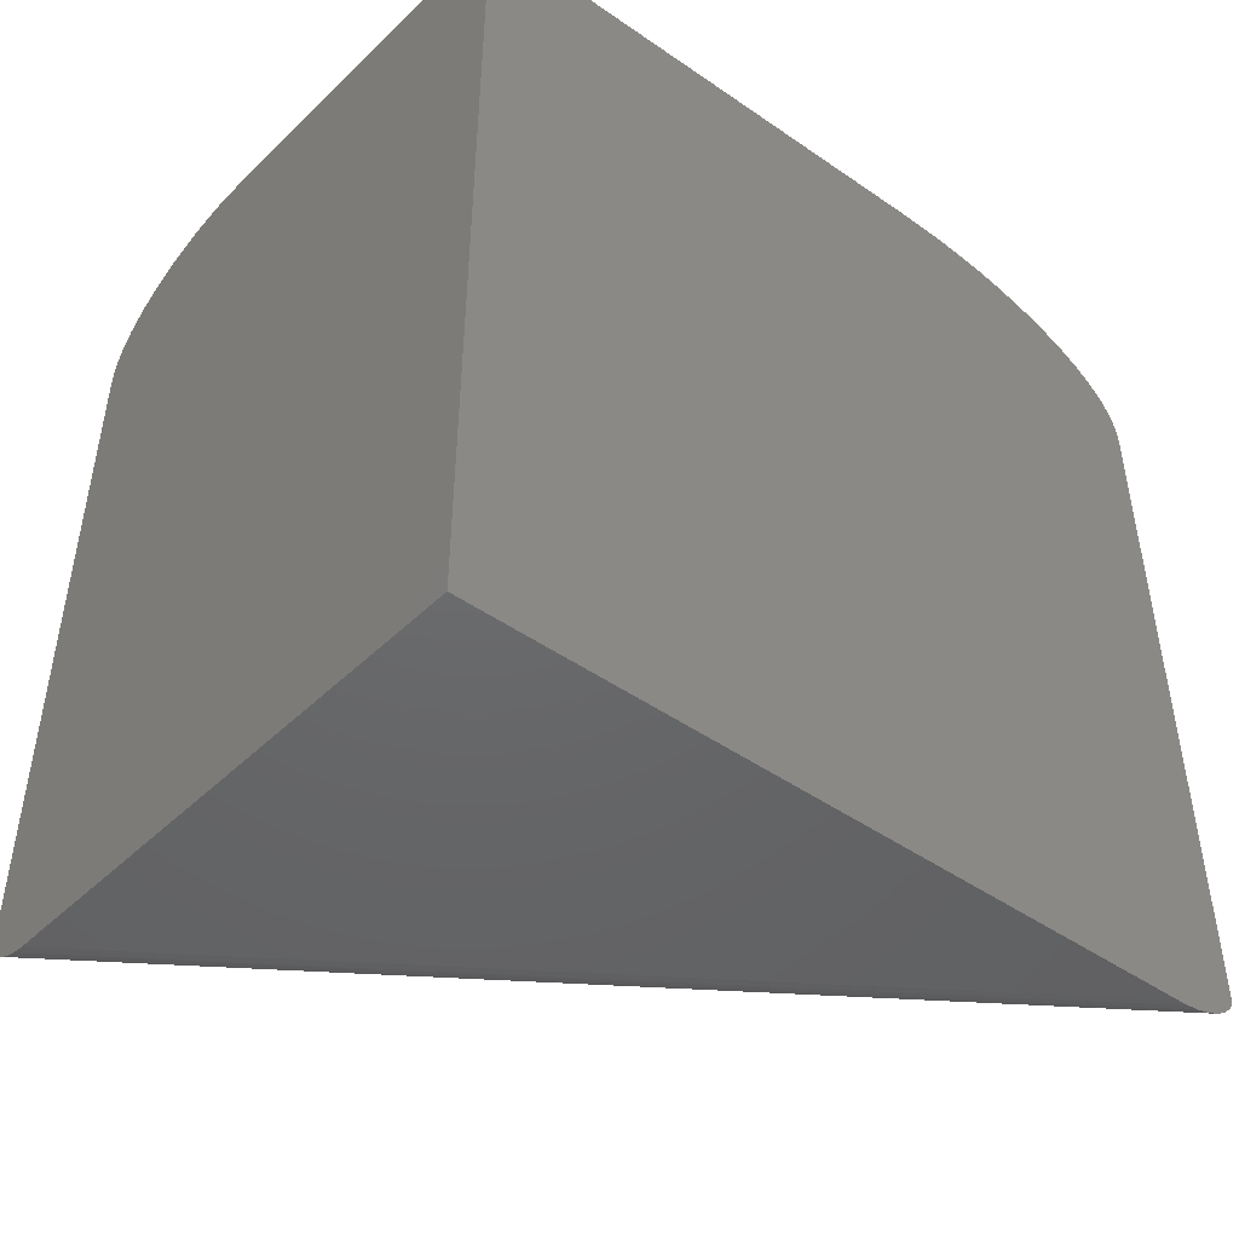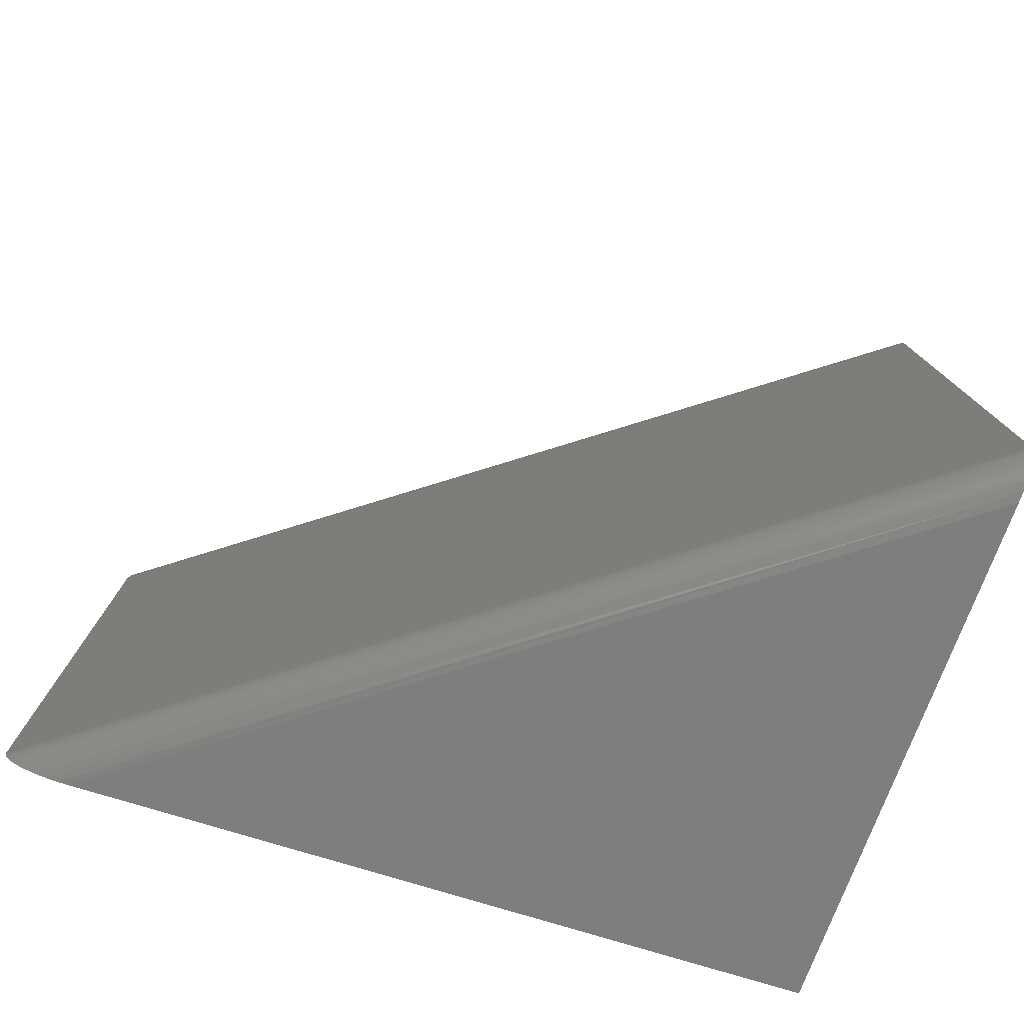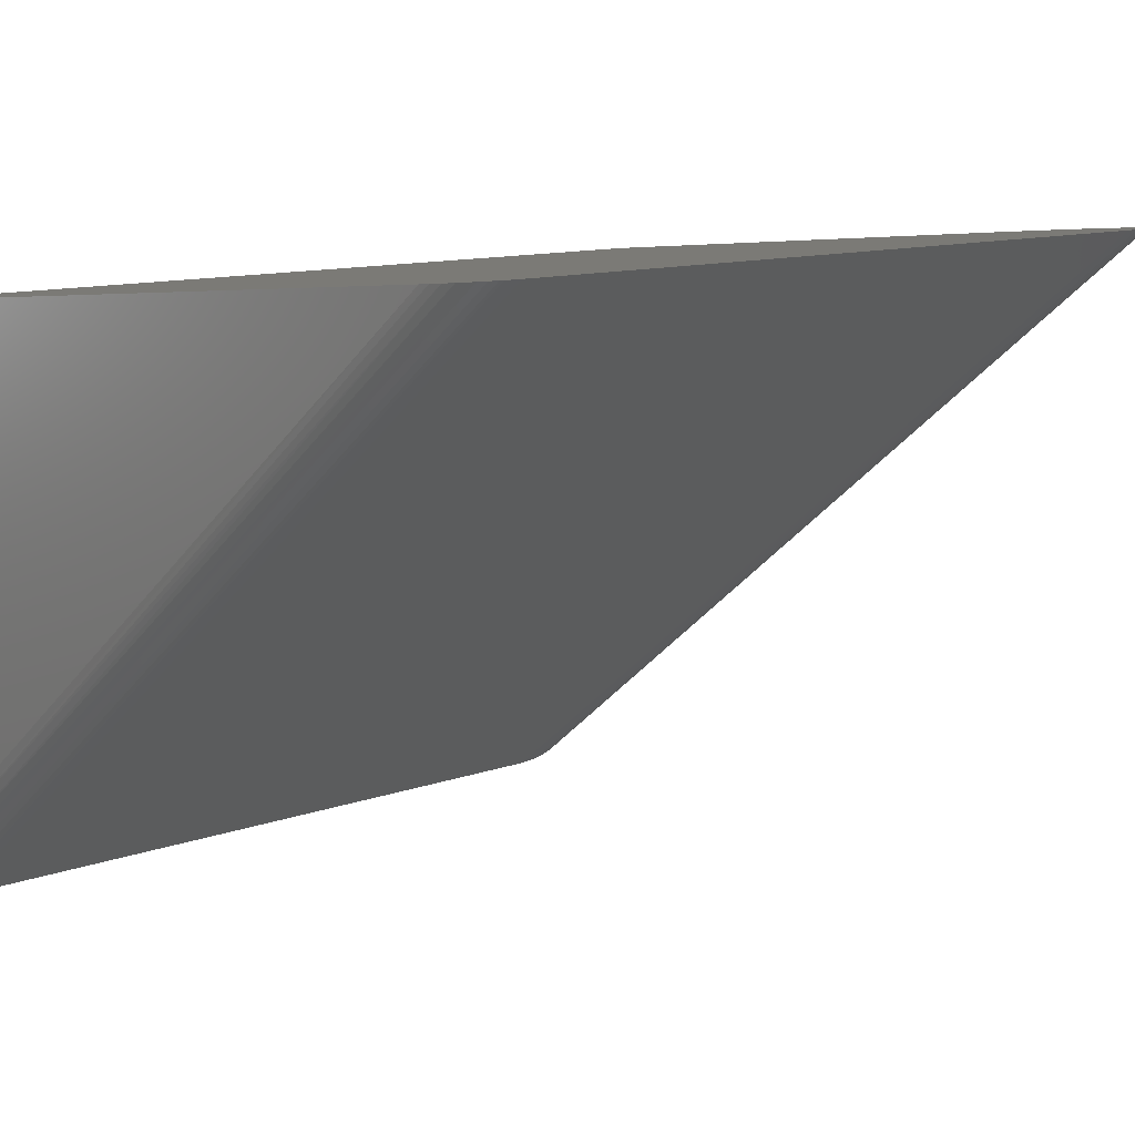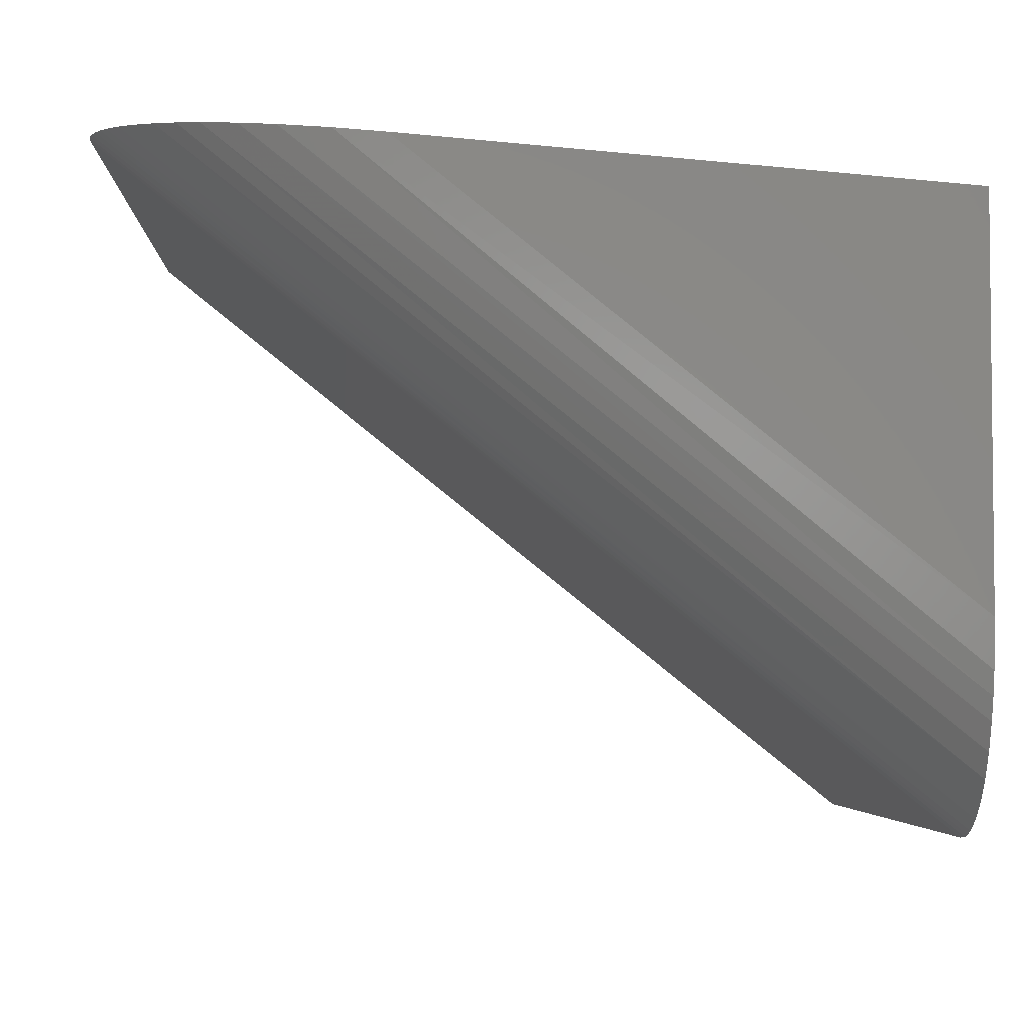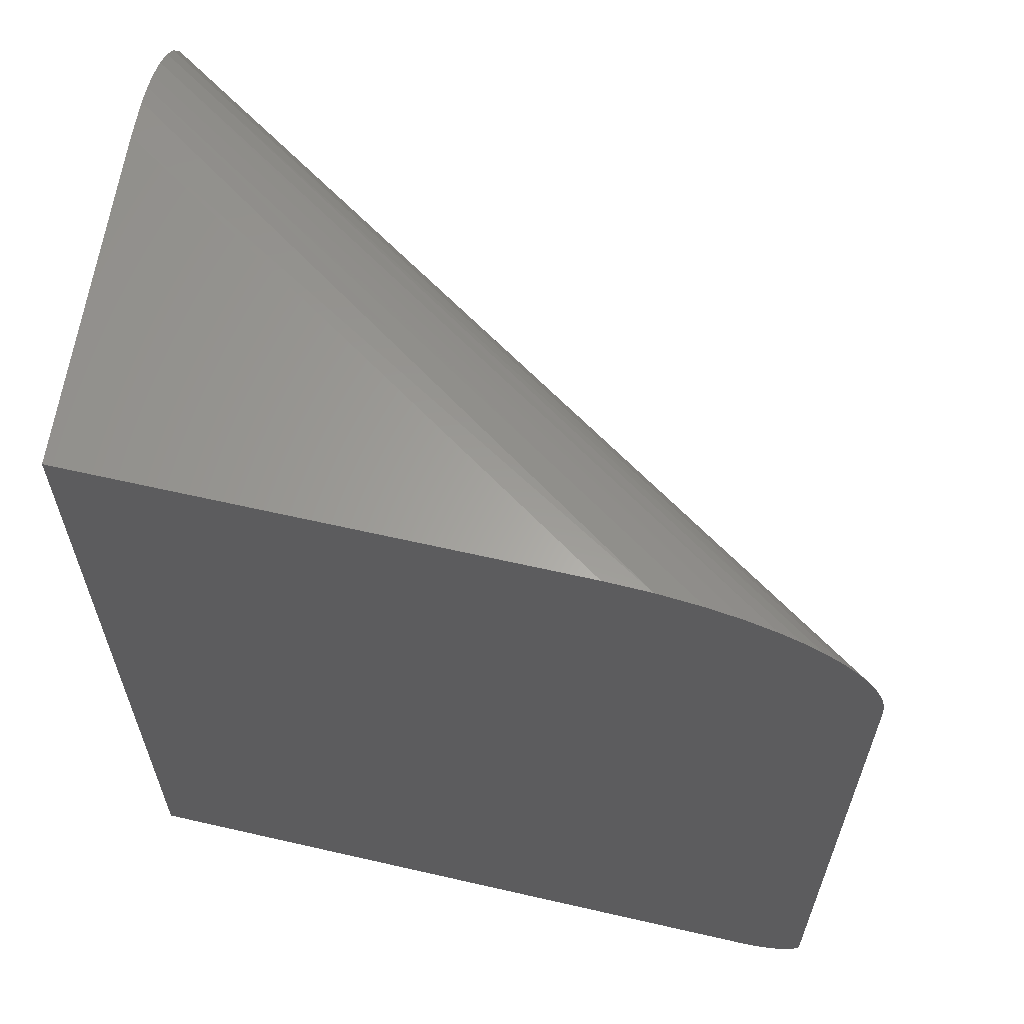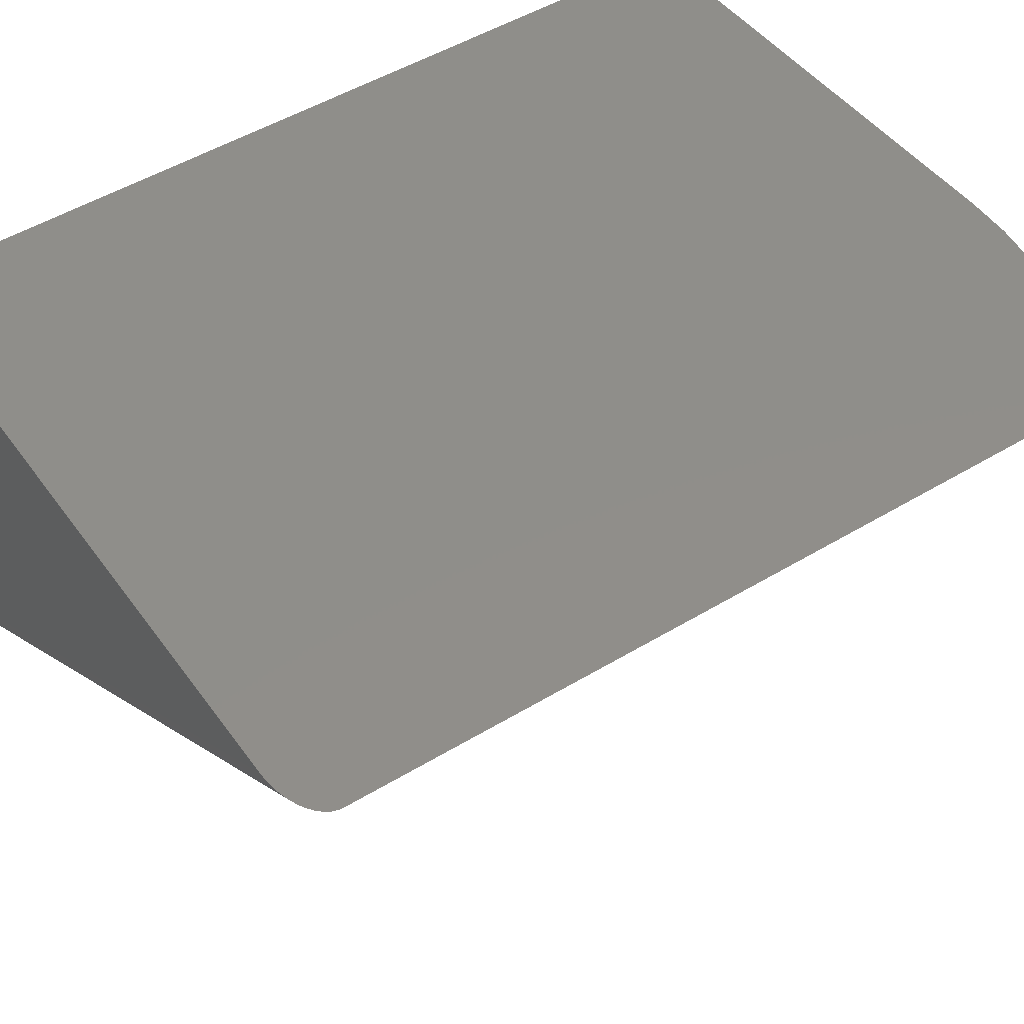
<metadata>
{"format":"stl","ext":"stl","renderer":"f3d","projection":"perspective","resolution":1024,"background":"white","views":[{"elev":-47.1,"azim":137.2,"up":"+Z"},{"elev":-78.3,"azim":-21.6,"up":"+Z"},{"elev":10.7,"azim":-133.5,"up":"+Y"},{"elev":-4.1,"azim":-2.0,"up":"+Y"},{"elev":62.4,"azim":-171.7,"up":"+Z"},{"elev":50.8,"azim":-123.3,"up":"+Y"}]}
</metadata>
<code>
# stl→obj: 53 verts, 102 faces
v -0.3191 0.2609 0
v -0.3279 0.2617 0.0003874
v -0.3375 0.2625 0.001742
v 0.2734 0.211 0.75
v 0.2734 0.211 0
v -0.374 0.2655 0.02546
v -0.3747 0.2656 0.02807
v -0.375 0.2656 0.03125
v -0.375 0.2656 0.625
v -0.3738 0.2655 0.6377
v -0.3711 0.2653 0.6481
v -0.367 0.265 0.6581
v -0.3625 0.2646 0.6662
v -0.3572 0.2641 0.6739
v -0.347 0.2633 0.6855
v -0.3357 0.2623 0.6958
v -0.3198 0.261 0.7073
v -0.3027 0.2595 0.717
v -0.2849 0.258 0.7253
v -0.2575 0.2557 0.735
v -0.2295 0.2534 0.7421
v -0.1906 0.2501 0.7481
v -0.1514 0.2468 0.75
v -0.3469 0.2633 0.004153
v -0.356 0.264 0.007755
v -0.3593 0.2643 0.009556
v -0.3652 0.2648 0.01356
v -0.3698 0.2652 0.01808
v -0.3715 0.2653 0.02043
v -0.373 0.2655 0.02298
v 0.2734 -0.2369 0.006103
v 0.2734 -0.2491 0.01761
v 0.2734 -0.2458 0.01327
v 0.2734 -0.2417 0.009397
v 0.2734 -0.09305 0.75
v 0.2734 -0.1304 0.7466
v 0.2734 -0.1486 0.7422
v 0.2734 -0.1663 0.7361
v 0.2734 -0.1878 0.7258
v 0.2734 -0.2075 0.7124
v 0.2734 -0.2237 0.6973
v 0.2734 -0.2371 0.6796
v 0.2734 -0.2463 0.6611
v 0.2734 -0.2495 0.6513
v 0.2734 -0.2518 0.6412
v 0.2734 -0.2531 0.625
v 0.2734 -0.2531 0.03125
v 0.2734 -0.253 0.02922
v 0.2734 -0.2522 0.02471
v 0.2734 -0.2514 0.02229
v 0.2734 -0.2314 0.003467
v 0.2734 -0.2225 0.0008702
v 0.2734 -0.2131 0
f 1 2 3
f 4 5 6
f 4 6 7
f 4 7 8
f 4 8 9
f 4 9 10
f 4 10 11
f 4 11 12
f 4 12 13
f 4 13 14
f 4 14 15
f 4 15 16
f 4 16 17
f 4 17 18
f 4 18 19
f 4 19 20
f 4 20 21
f 4 21 22
f 4 22 23
f 3 24 25
f 3 25 26
f 3 26 27
f 5 1 3
f 5 3 27
f 5 27 28
f 5 28 29
f 5 29 30
f 5 30 6
f 31 32 33
f 31 33 34
f 4 35 36
f 4 36 37
f 4 37 38
f 4 38 39
f 4 39 40
f 4 40 41
f 4 41 42
f 4 42 43
f 4 43 44
f 4 44 45
f 4 45 46
f 4 46 47
f 4 47 48
f 4 48 49
f 4 49 50
f 4 50 5
f 50 32 31
f 50 31 51
f 50 51 52
f 50 52 53
f 50 53 5
f 9 8 46
f 46 8 47
f 35 4 23
f 35 23 22
f 17 40 18
f 43 42 14
f 43 14 13
f 43 13 12
f 43 12 11
f 43 11 44
f 9 46 10
f 10 46 45
f 10 45 11
f 11 45 44
f 40 17 41
f 41 17 16
f 41 16 42
f 42 16 15
f 42 15 14
f 18 40 19
f 19 40 39
f 19 39 20
f 20 39 38
f 20 38 21
f 21 38 37
f 21 37 22
f 22 37 36
f 22 36 35
f 1 5 53
f 47 8 7
f 1 52 2
f 1 53 52
f 3 2 52
f 52 51 3
f 3 51 24
f 24 51 31
f 24 31 25
f 25 31 34
f 25 34 26
f 26 34 33
f 26 33 27
f 27 33 32
f 27 32 28
f 28 32 50
f 29 28 50
f 29 50 30
f 30 50 6
f 6 50 49
f 6 49 7
f 7 49 48
f 7 48 47

</code>
